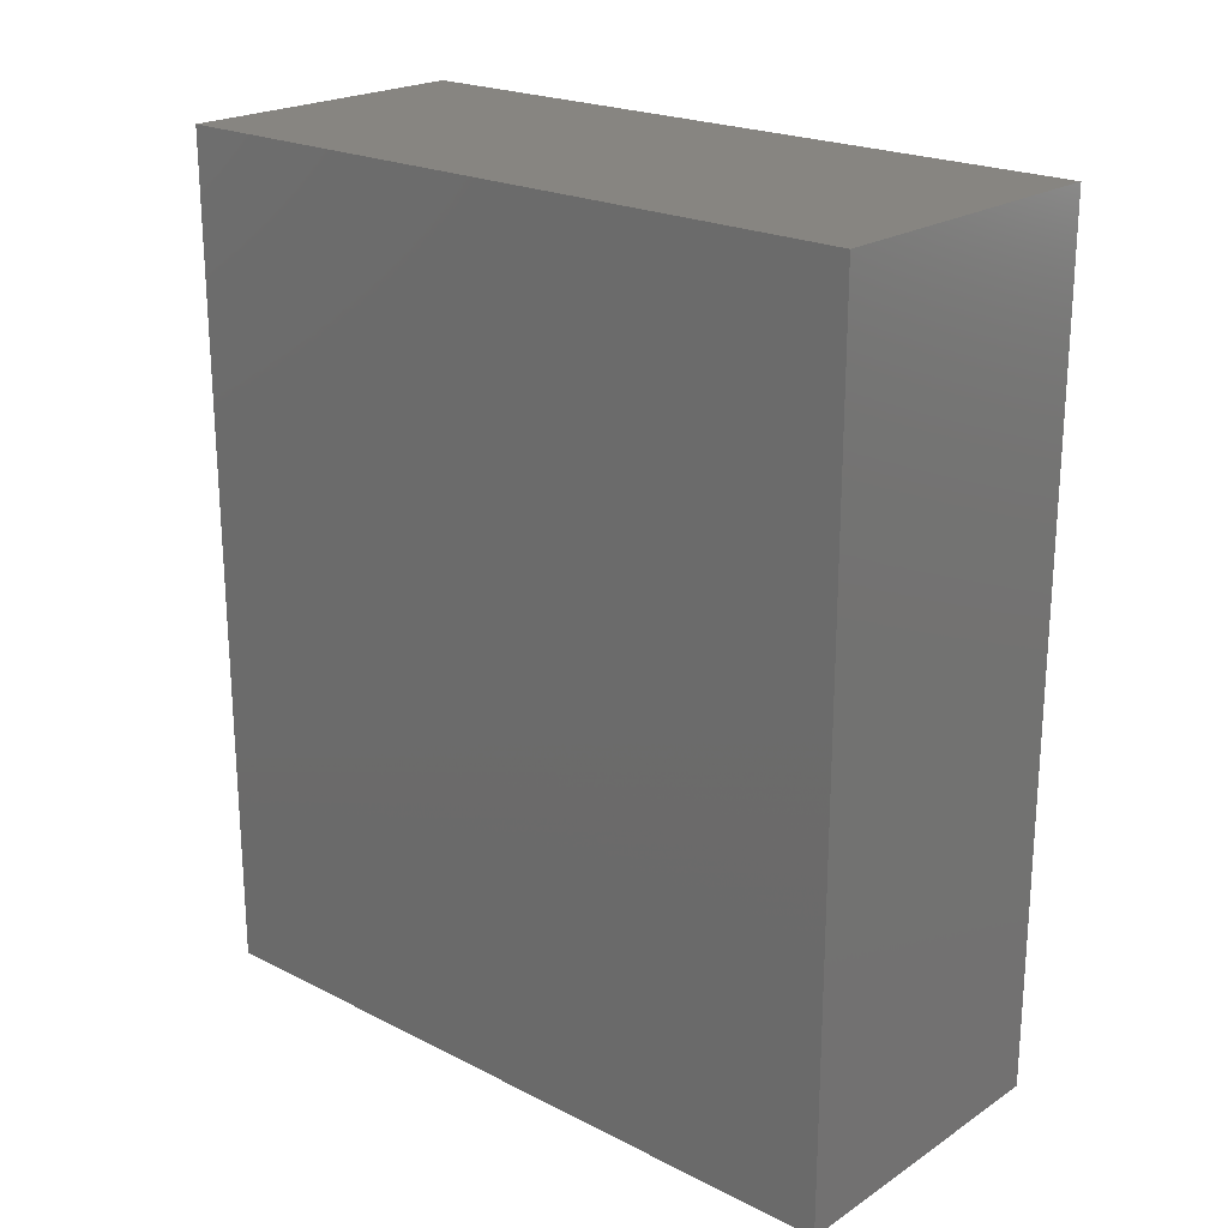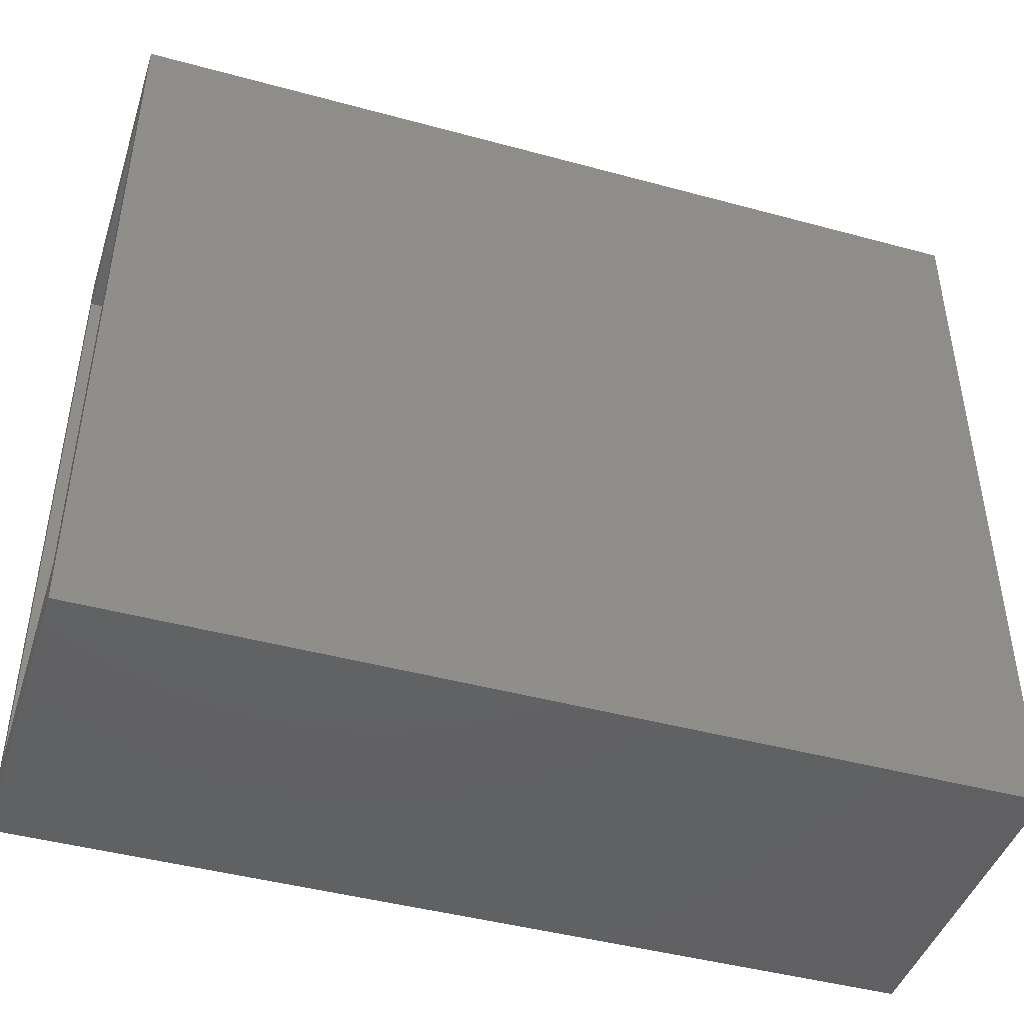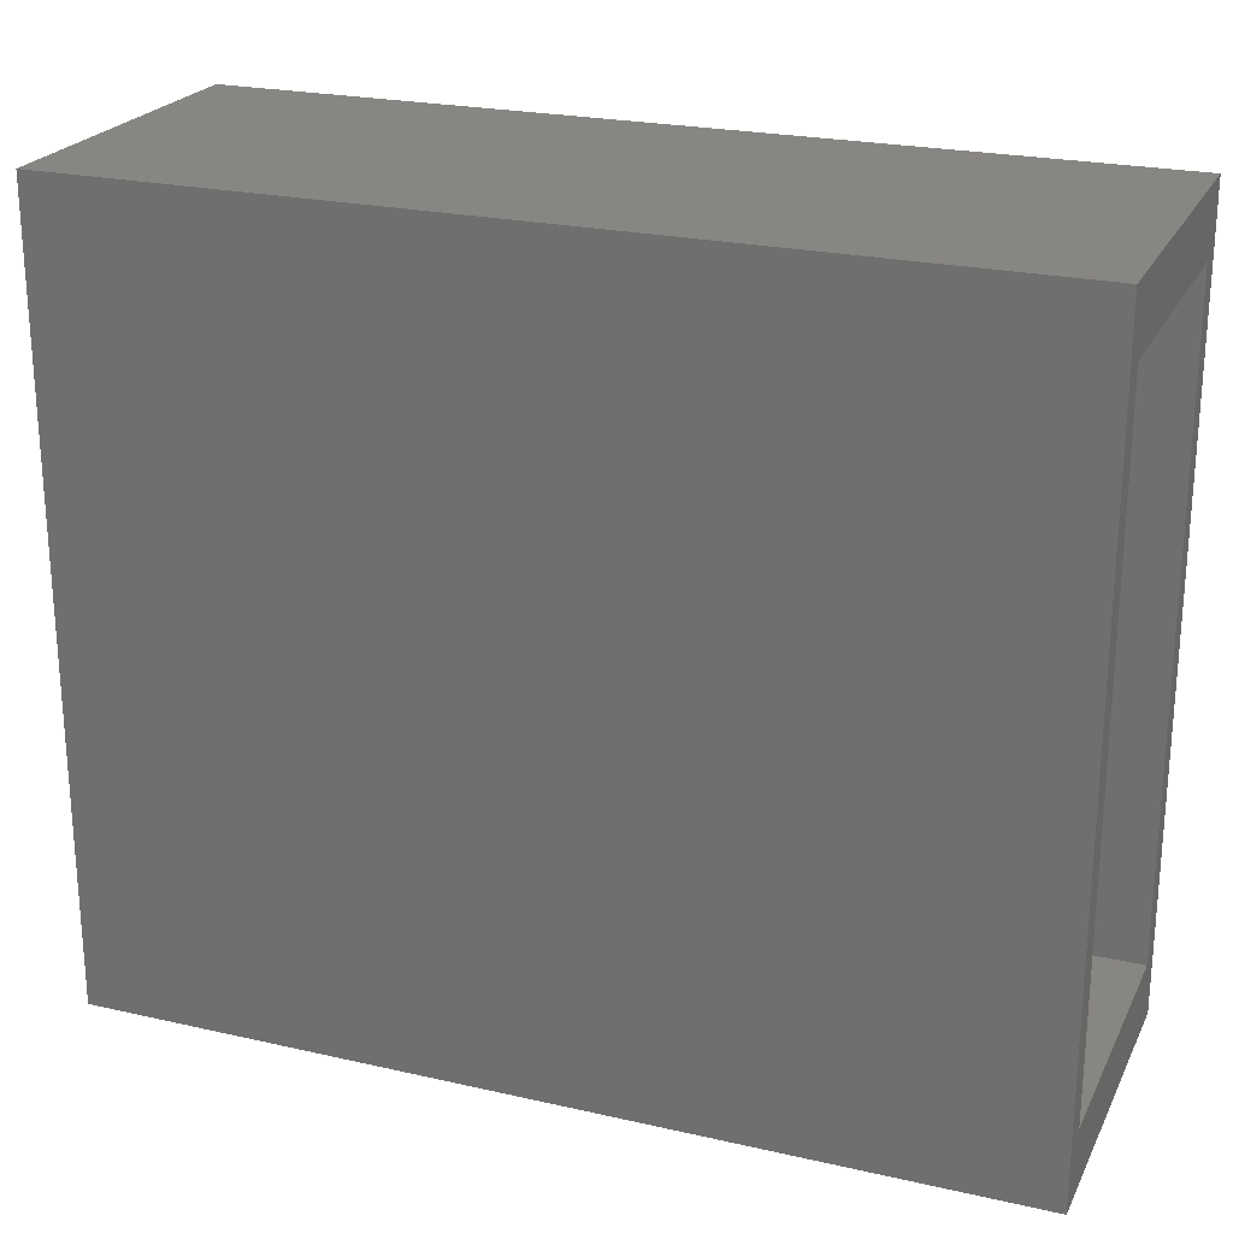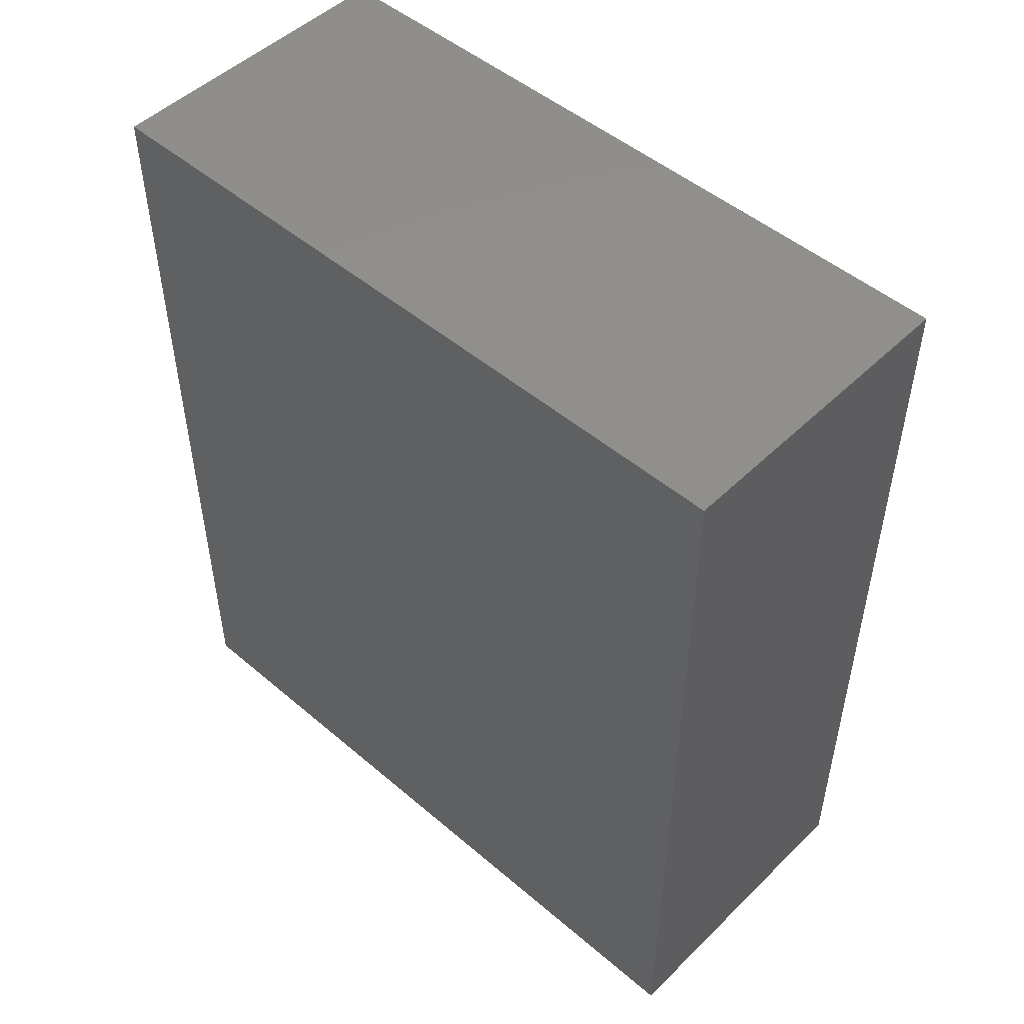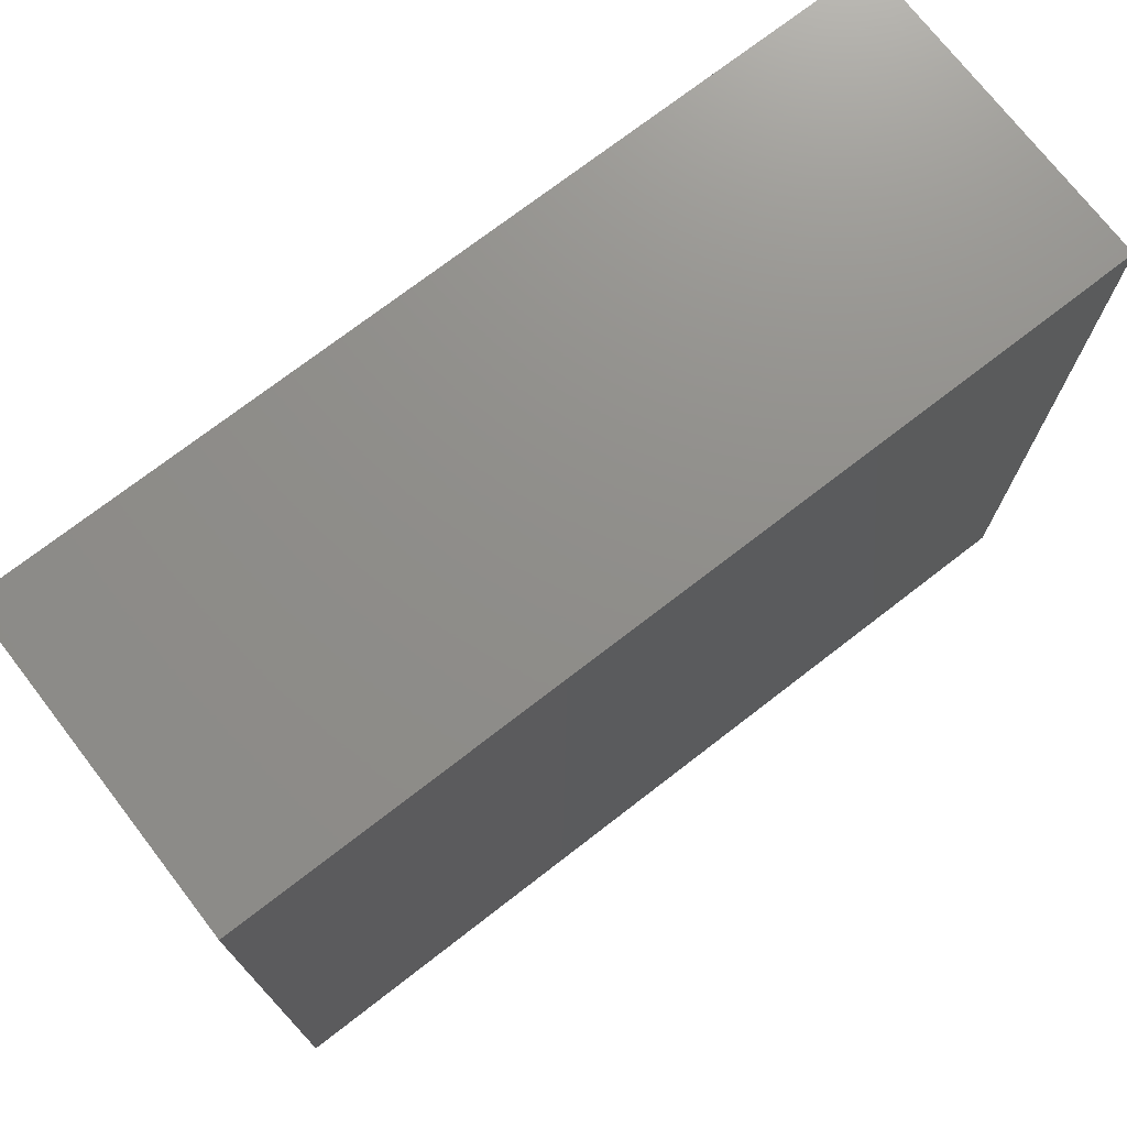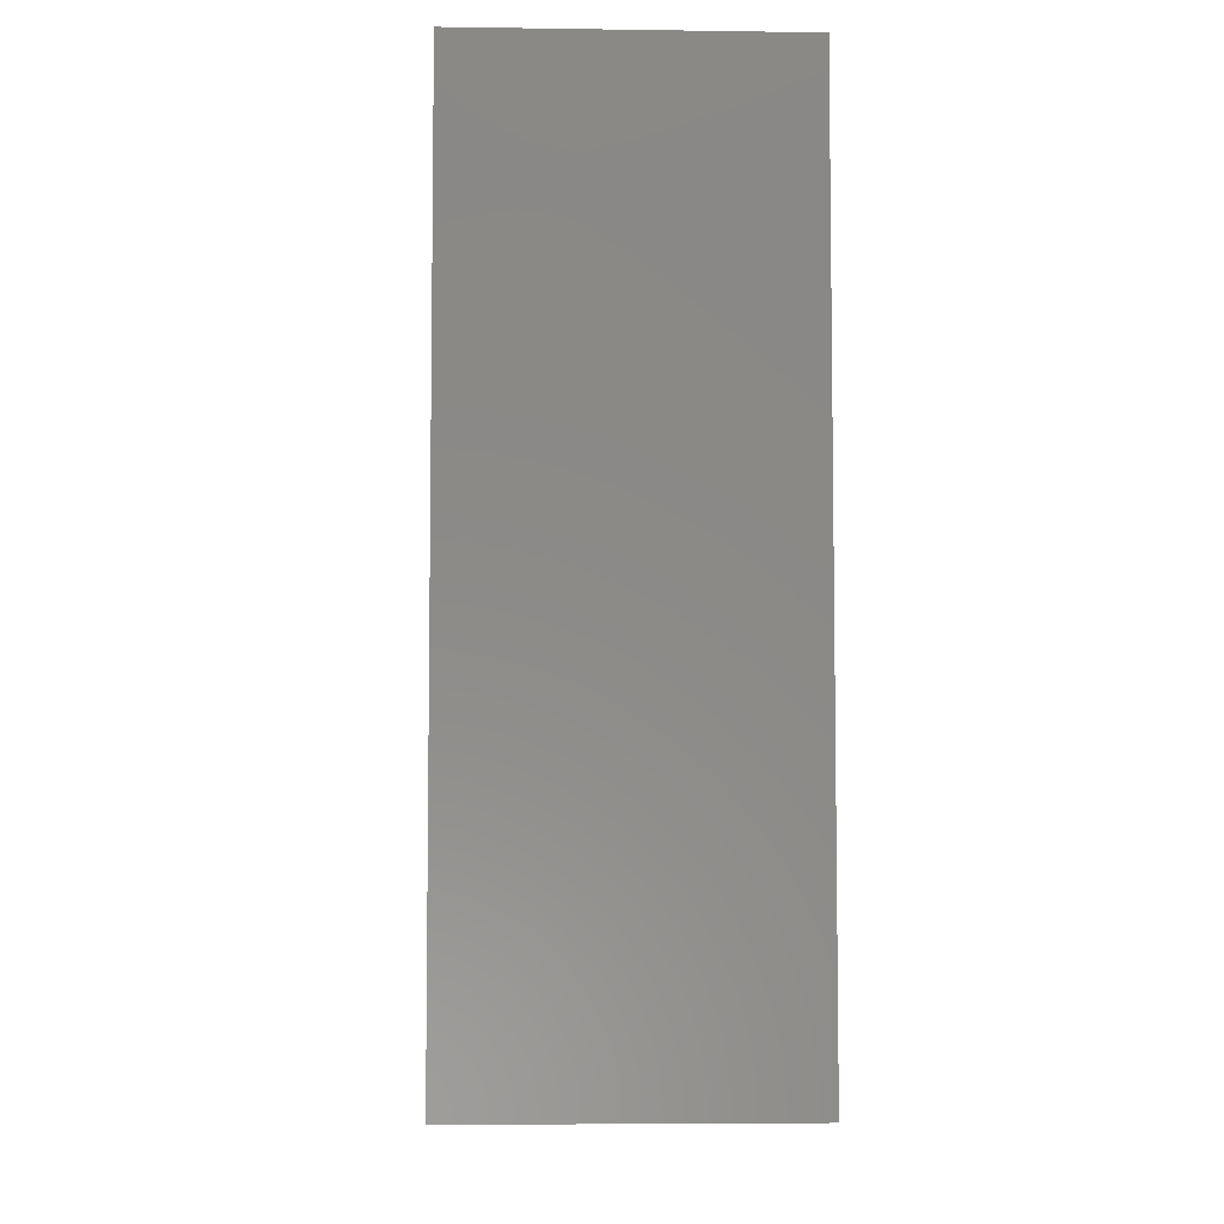
<metadata>
{"format":"stl","ext":"stl","renderer":"f3d","projection":"perspective","resolution":1024,"background":"white","views":[{"elev":21.8,"azim":-48.5,"up":"+Z"},{"elev":-44.4,"azim":-107.6,"up":"+Y"},{"elev":23.2,"azim":111.1,"up":"+Y"},{"elev":49.4,"azim":-46.8,"up":"+Z"},{"elev":73.4,"azim":-127.7,"up":"+Y"},{"elev":-5.8,"azim":177.5,"up":"+Z"}]}
</metadata>
<code>
# stl→obj: 16 verts, 28 faces
v 0.09 -0.035 0.985
v 0.09 0.385 0.495
v 0.09 0.385 0.985
v 0.09 -0.035 0.495
v -0.09 0.385 0.985
v -0.09 -0.035 0.985
v 0.075 0 0.495
v -0.075 0 0.495
v -0.09 -0.035 0.495
v -0.075 0.35 0.495
v 0.075 0.35 0.495
v -0.09 0.385 0.495
v 0.075 0.35 0.965
v 0.075 0 0.965
v -0.075 0 0.965
v -0.075 0.35 0.965
f 1 2 3
f 2 1 4
f 5 1 3
f 1 5 6
f 4 7 2
f 4 8 7
f 8 9 10
f 9 8 4
f 11 2 7
f 10 2 11
f 10 12 2
f 12 10 9
f 9 5 12
f 5 9 6
f 2 5 3
f 5 2 12
f 9 1 6
f 1 9 4
f 7 13 11
f 13 7 14
f 15 13 14
f 13 15 16
f 15 10 16
f 10 15 8
f 10 13 16
f 13 10 11
f 7 15 14
f 15 7 8

</code>
